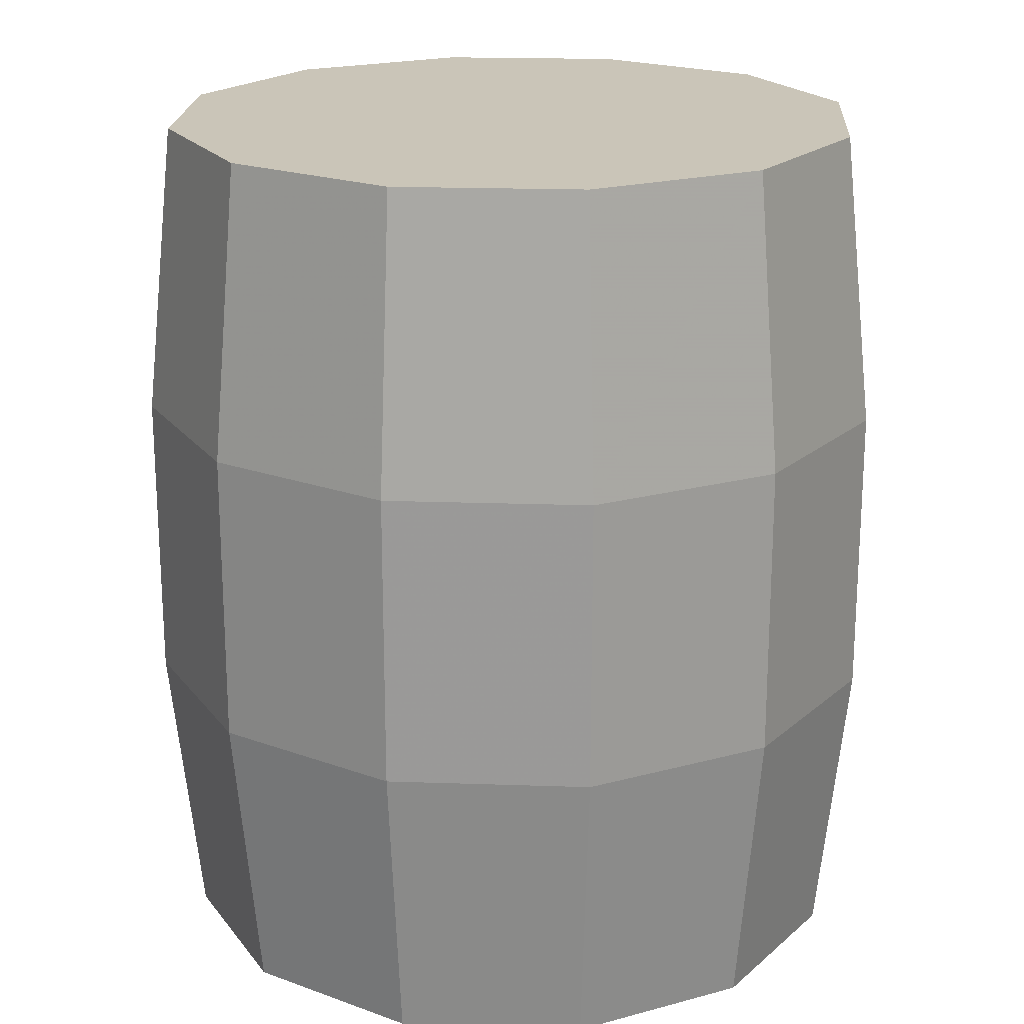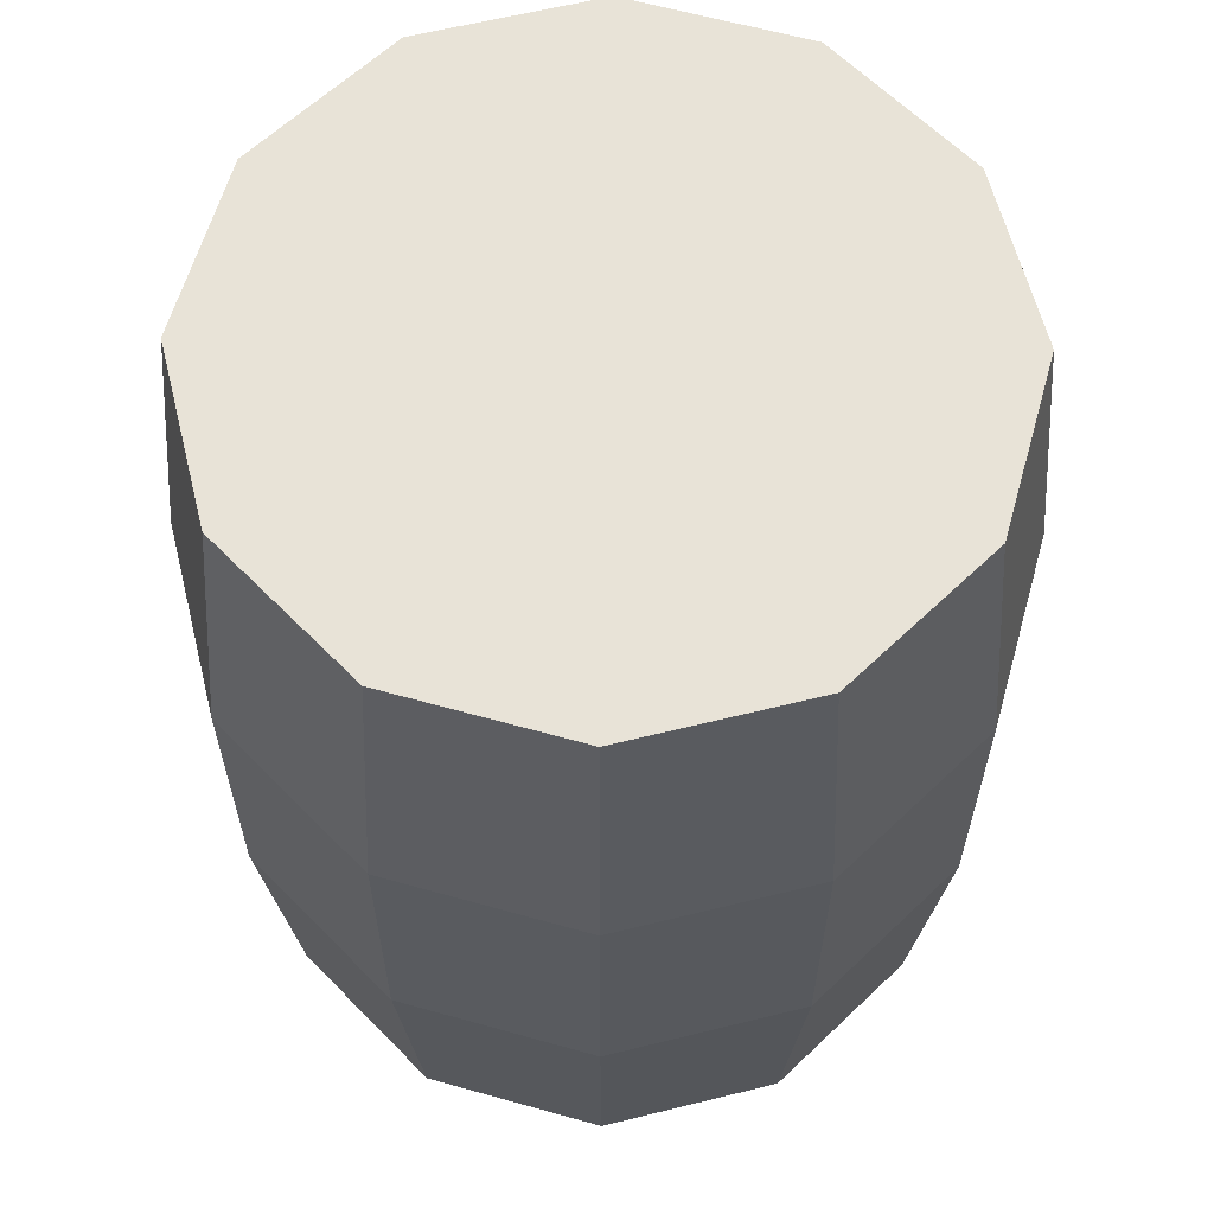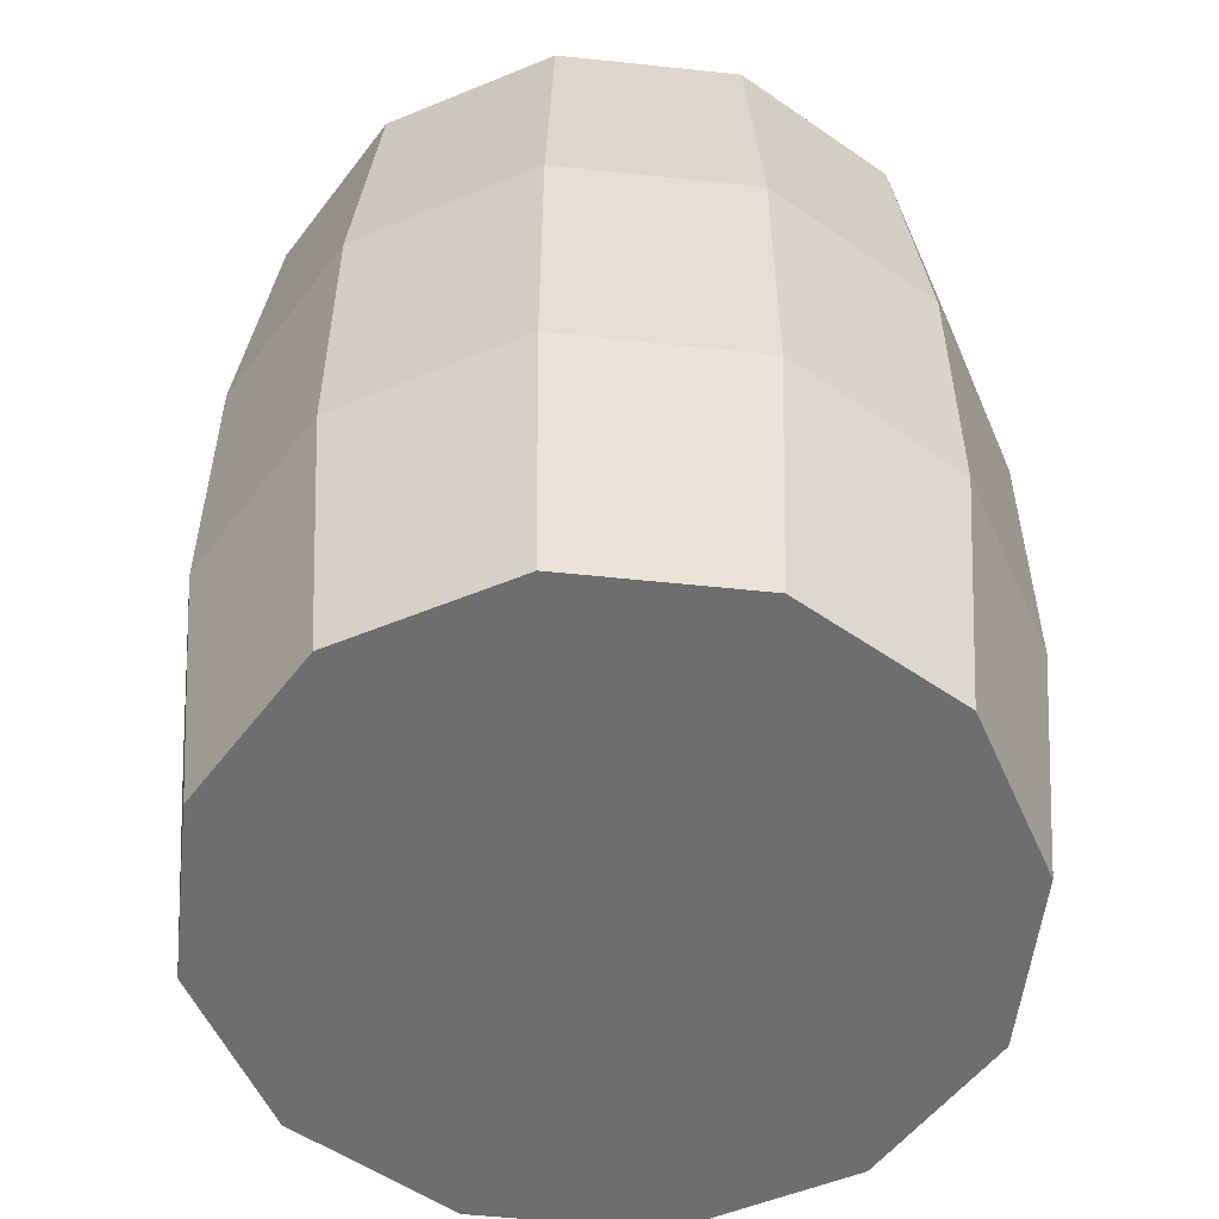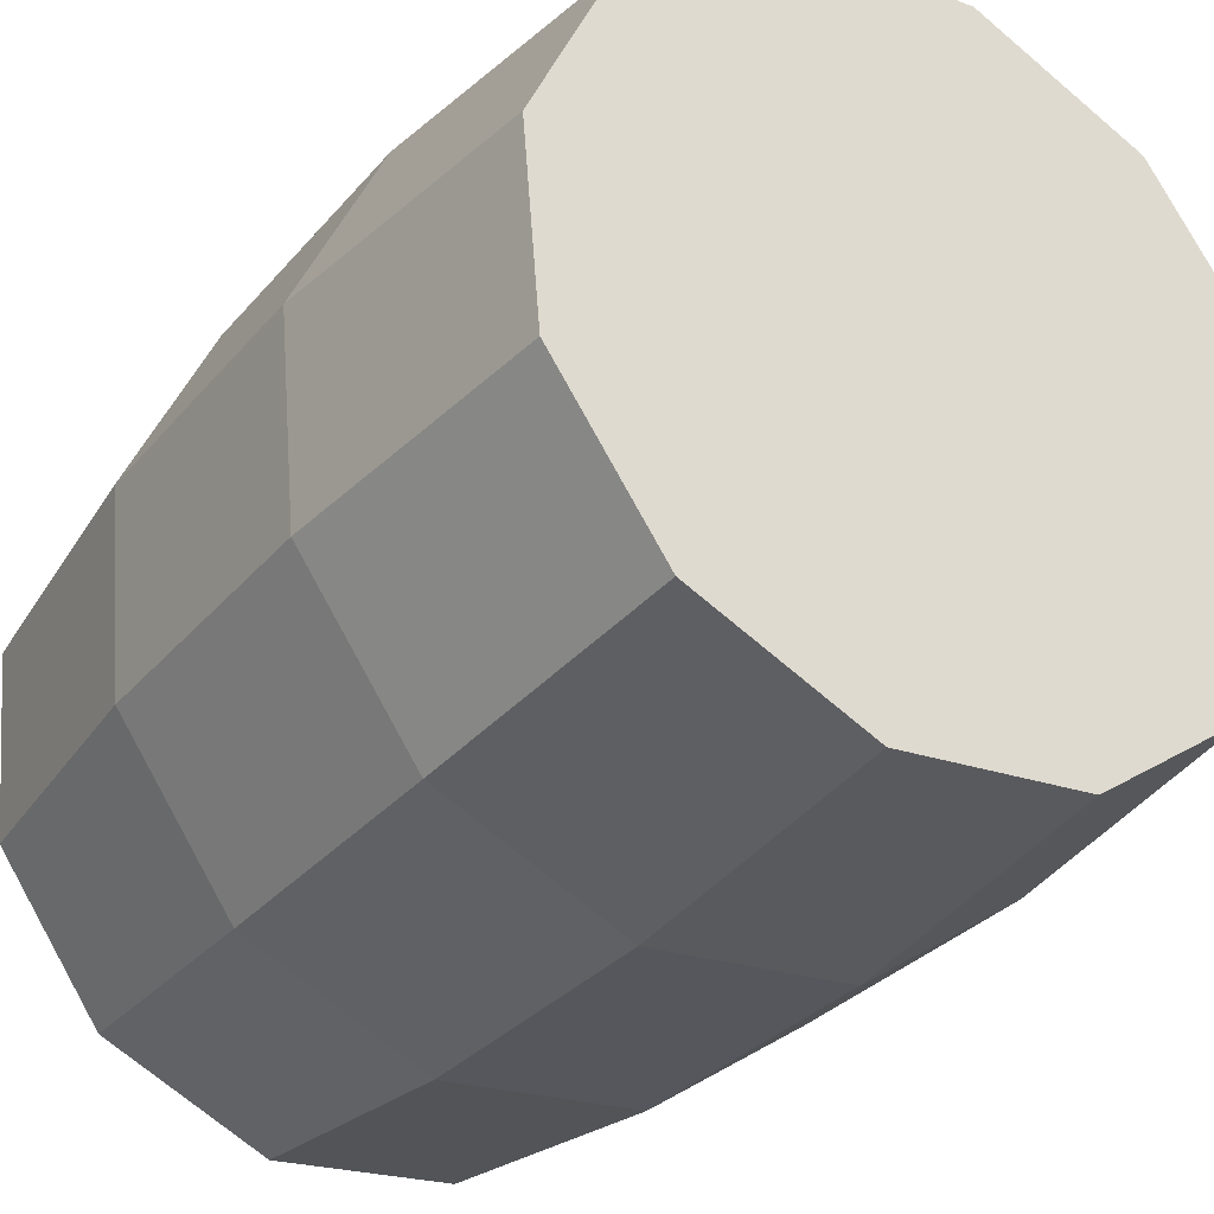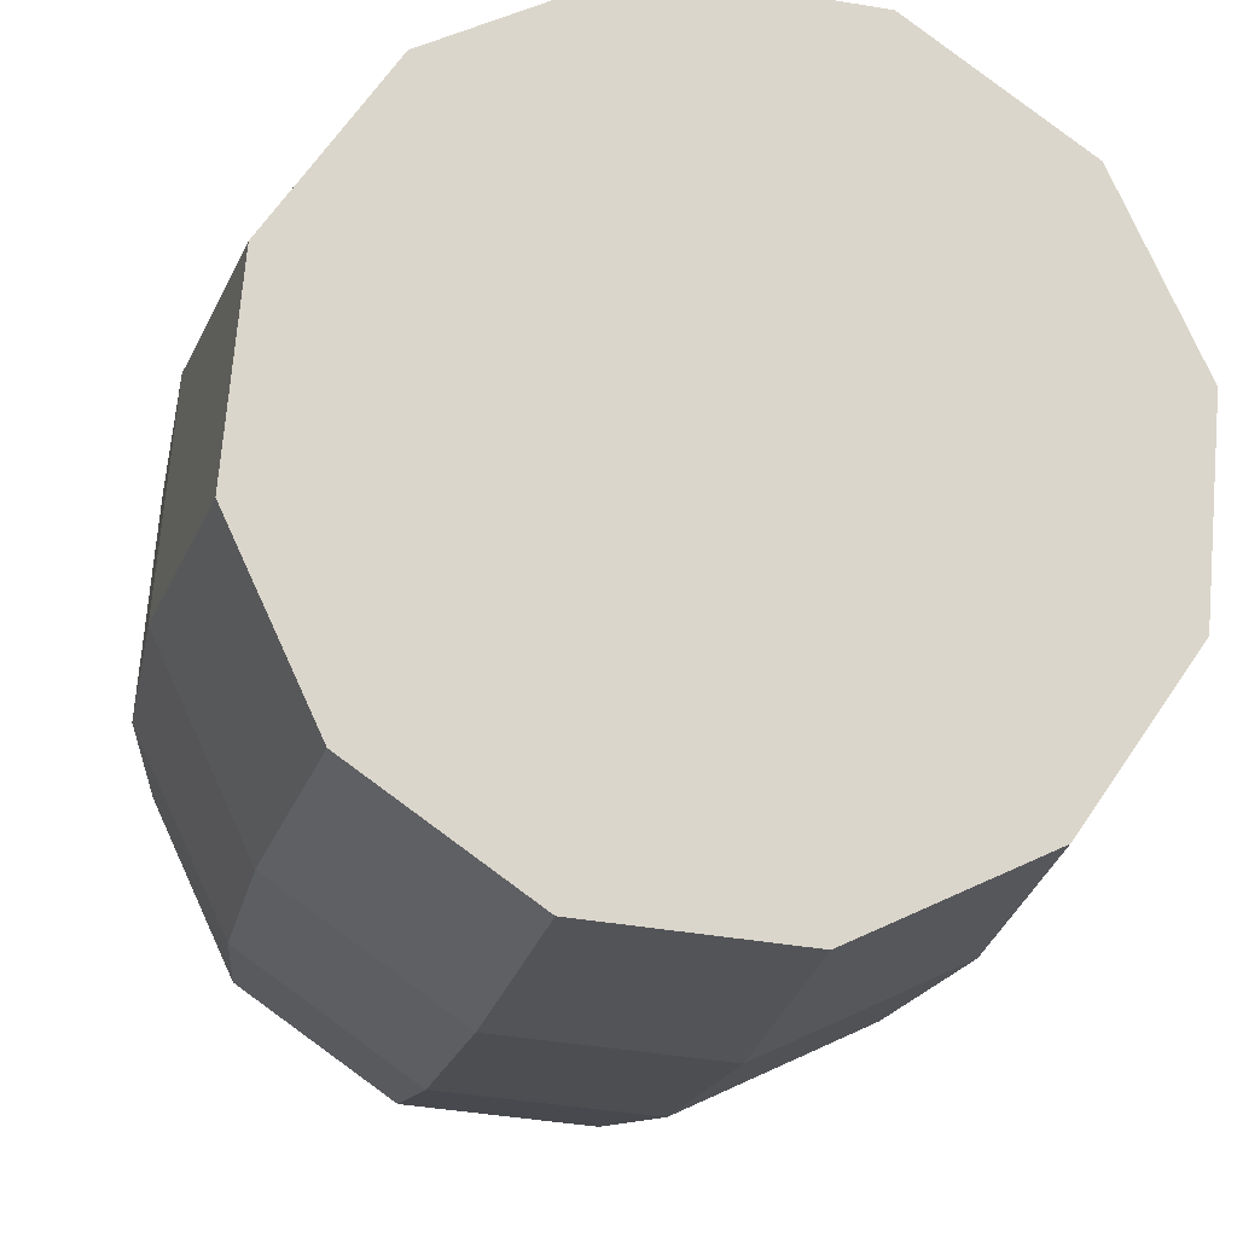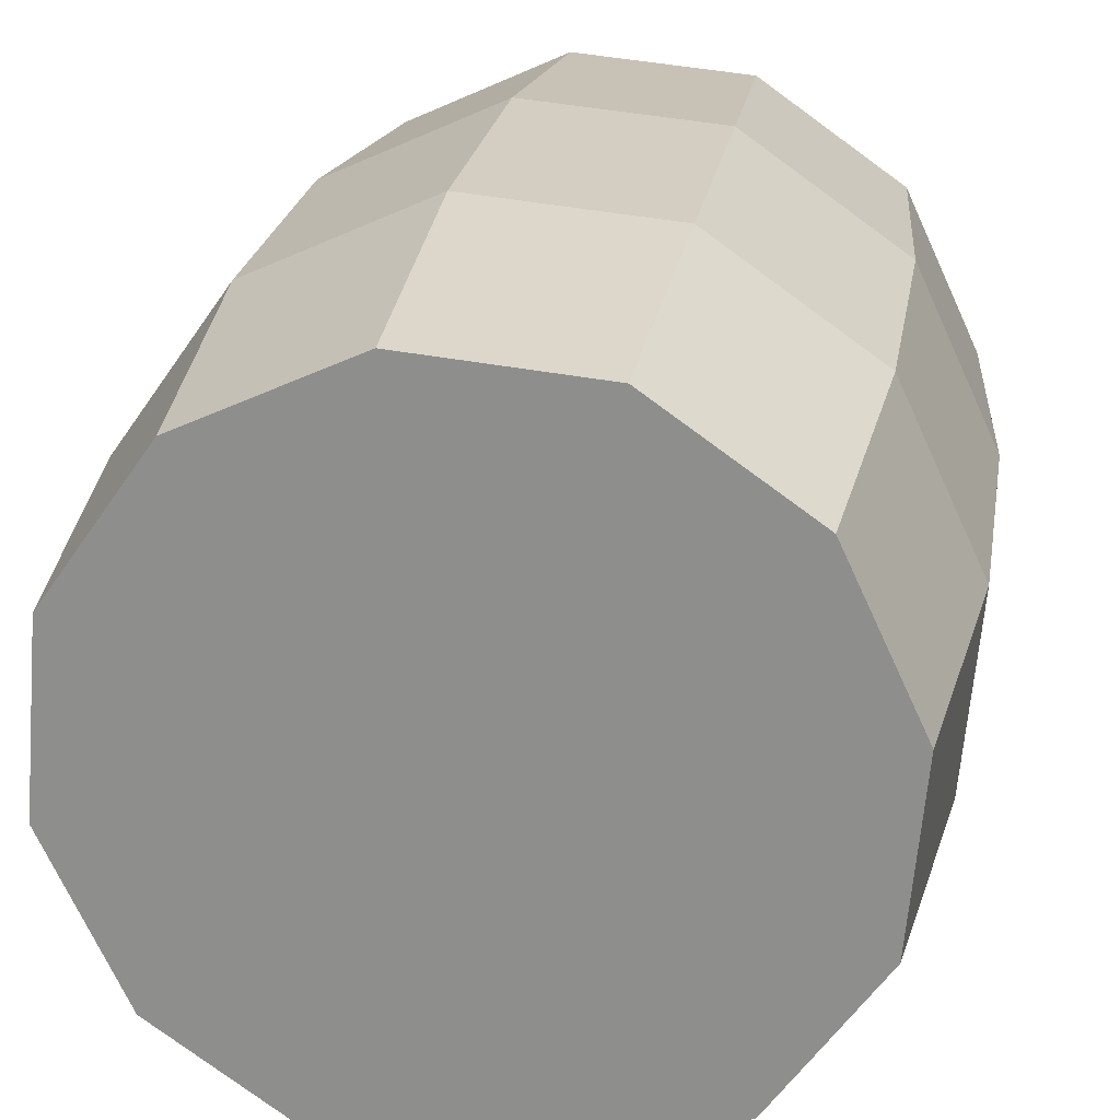
<metadata>
{"format":"obj","ext":"obj","renderer":"f3d","projection":"perspective","resolution":1024,"background":"white","views":[{"elev":20.3,"azim":-91.4,"up":"+Y"},{"elev":61.6,"azim":160.9,"up":"+Y"},{"elev":-54.3,"azim":-41.4,"up":"+Y"},{"elev":-30.9,"azim":-32.6,"up":"+Z"},{"elev":-16.3,"azim":169.7,"up":"+Z"},{"elev":23.5,"azim":-170.7,"up":"+Z"}]}
</metadata>
<code>
v 37.56 28.96 -6.623
v 29.22 57.93 -24.52
v 37.56 57.93 -6.623
v 29.22 57.93 -24.52
v 37.56 28.96 -6.623
v 29.22 28.96 -24.52
v 29.22 28.96 -24.52
v 13.05 57.93 -35.84
v 29.22 57.93 -24.52
v 13.05 57.93 -35.84
v 29.22 28.96 -24.52
v 13.05 28.96 -35.84
v 13.05 28.96 -35.84
v -6.623 28.96 -37.56
v 13.05 57.93 -35.84
v -6.623 28.96 -37.56
v -6.623 57.93 -37.56
v 13.05 57.93 -35.84
v -6.623 28.96 -37.56
v -24.52 28.96 -29.22
v -6.623 57.93 -37.56
v -24.52 28.96 -29.22
v -24.52 57.93 -29.22
v -6.623 57.93 -37.56
v -35.84 57.93 -13.05
v -24.52 28.96 -29.22
v -35.84 28.96 -13.05
v -24.52 28.96 -29.22
v -35.84 57.93 -13.05
v -24.52 57.93 -29.22
v -37.56 57.93 6.623
v -35.84 28.96 -13.05
v -37.56 28.96 6.623
v -35.84 28.96 -13.05
v -37.56 57.93 6.623
v -35.84 57.93 -13.05
v -29.22 57.93 24.52
v -37.56 57.93 6.623
v -29.22 28.96 24.52
v -29.22 28.96 24.52
v -37.56 57.93 6.623
v -37.56 28.96 6.623
v -29.22 57.93 24.52
v -13.05 28.96 35.84
v -13.05 57.93 35.84
v -13.05 28.96 35.84
v -29.22 57.93 24.52
v -29.22 28.96 24.52
v 6.623 57.93 37.56
v -13.05 28.96 35.84
v 6.623 28.96 37.56
v -13.05 28.96 35.84
v 6.623 57.93 37.56
v -13.05 57.93 35.84
v 24.52 57.93 29.22
v 6.623 28.96 37.56
v 24.52 28.96 29.22
v 6.623 28.96 37.56
v 24.52 57.93 29.22
v 6.623 57.93 37.56
v 24.52 28.96 29.22
v 35.84 57.93 13.05
v 24.52 57.93 29.22
v 35.84 57.93 13.05
v 24.52 28.96 29.22
v 35.84 28.96 13.05
v 35.84 57.93 13.05
v 35.84 28.96 13.05
v 37.56 28.96 -6.623
v 35.84 57.93 13.05
v 37.56 28.96 -6.623
v 37.56 57.93 -6.623
v 37.56 57.93 -6.623
v 26.87 86.89 -22.55
v 34.55 86.89 -6.091
v 26.87 86.89 -22.55
v 37.56 57.93 -6.623
v 29.22 57.93 -24.52
v 37.56 28.96 -6.623
v 34.55 -0.005331 -6.091
v 26.87 -0.005331 -22.55
v 37.56 28.96 -6.623
v 26.87 -0.005331 -22.55
v 29.22 28.96 -24.52
v 26.87 86.89 -22.55
v 29.22 57.93 -24.52
v 13.05 57.93 -35.84
v 13.05 57.93 -35.84
v 12 86.89 -32.96
v 26.87 86.89 -22.55
v 26.87 -0.005331 -22.55
v 13.05 28.96 -35.84
v 29.22 28.96 -24.52
v 13.05 28.96 -35.84
v 26.87 -0.005331 -22.55
v 12 -0.005331 -32.96
v 13.05 57.93 -35.84
v -6.623 57.93 -37.56
v 12 86.89 -32.96
v -6.623 57.93 -37.56
v -6.092 86.89 -34.55
v 12 86.89 -32.96
v 12 -0.005331 -32.96
v -6.623 28.96 -37.56
v 13.05 28.96 -35.84
v -6.623 28.96 -37.56
v 12 -0.005331 -32.96
v -6.092 -0.005331 -34.55
v -6.623 57.93 -37.56
v -22.55 86.89 -26.87
v -6.092 86.89 -34.55
v -22.55 86.89 -26.87
v -6.623 57.93 -37.56
v -24.52 57.93 -29.22
v -22.55 -0.005331 -26.87
v -6.623 28.96 -37.56
v -6.092 -0.005331 -34.55
v -6.623 28.96 -37.56
v -22.55 -0.005331 -26.87
v -24.52 28.96 -29.22
v -35.84 57.93 -13.05
v -32.96 86.89 -12
v -22.55 86.89 -26.87
v -35.84 57.93 -13.05
v -22.55 86.89 -26.87
v -24.52 57.93 -29.22
v -35.84 28.96 -13.05
v -22.55 -0.005331 -26.87
v -32.96 -0.005331 -12
v -22.55 -0.005331 -26.87
v -35.84 28.96 -13.05
v -24.52 28.96 -29.22
v -32.96 86.89 -12
v -37.56 57.93 6.623
v -34.55 86.89 6.091
v -37.56 57.93 6.623
v -32.96 86.89 -12
v -35.84 57.93 -13.05
v -37.56 28.96 6.623
v -32.96 -0.005331 -12
v -34.55 -0.005331 6.091
v -32.96 -0.005331 -12
v -37.56 28.96 6.623
v -35.84 28.96 -13.05
v -26.87 86.89 22.55
v -37.56 57.93 6.623
v -29.22 57.93 24.52
v -37.56 57.93 6.623
v -26.87 86.89 22.55
v -34.55 86.89 6.091
v -26.87 -0.005331 22.55
v -29.22 28.96 24.52
v -37.56 28.96 6.623
v -26.87 -0.005331 22.55
v -37.56 28.96 6.623
v -34.55 -0.005331 6.091
v -26.87 86.89 22.55
v -13.05 57.93 35.84
v -12 86.89 32.96
v -13.05 57.93 35.84
v -26.87 86.89 22.55
v -29.22 57.93 24.52
v -13.05 28.96 35.84
v -26.87 -0.005331 22.55
v -12 -0.005331 32.96
v -26.87 -0.005331 22.55
v -13.05 28.96 35.84
v -29.22 28.96 24.52
v -12 86.89 32.96
v 6.623 57.93 37.56
v 6.091 86.89 34.55
v 6.623 57.93 37.56
v -12 86.89 32.96
v -13.05 57.93 35.84
v 6.623 28.96 37.56
v -12 -0.005331 32.96
v 6.091 -0.005331 34.55
v -12 -0.005331 32.96
v 6.623 28.96 37.56
v -13.05 28.96 35.84
v 22.55 86.89 26.87
v 6.623 57.93 37.56
v 24.52 57.93 29.22
v 6.623 57.93 37.56
v 22.55 86.89 26.87
v 6.091 86.89 34.55
v 22.55 -0.005331 26.87
v 24.52 28.96 29.22
v 6.623 28.96 37.56
v 6.623 28.96 37.56
v 6.091 -0.005331 34.55
v 22.55 -0.005331 26.87
v 22.55 86.89 26.87
v 24.52 57.93 29.22
v 35.84 57.93 13.05
v 22.55 86.89 26.87
v 35.84 57.93 13.05
v 32.96 86.89 12
v 22.55 -0.005331 26.87
v 35.84 28.96 13.05
v 24.52 28.96 29.22
v 35.84 28.96 13.05
v 22.55 -0.005331 26.87
v 32.96 -0.005331 12
v 32.96 86.89 12
v 35.84 57.93 13.05
v 37.56 57.93 -6.623
v 32.96 86.89 12
v 37.56 57.93 -6.623
v 34.55 86.89 -6.091
v 32.96 -0.005331 12
v 37.56 28.96 -6.623
v 35.84 28.96 13.05
v 37.56 28.96 -6.623
v 32.96 -0.005331 12
v 34.55 -0.005331 -6.091
v 32.96 86.89 12
v 6.091 86.89 34.55
v 22.55 86.89 26.87
v 6.091 86.89 34.55
v 32.96 86.89 12
v 34.55 86.89 -6.091
v 6.091 86.89 34.55
v 34.55 86.89 -6.091
v -12 86.89 32.96
v 12 86.89 -32.96
v 34.55 86.89 -6.091
v 26.87 86.89 -22.55
v 12 86.89 -32.96
v -12 86.89 32.96
v 34.55 86.89 -6.091
v -22.55 86.89 -26.87
v 12 86.89 -32.96
v -6.092 86.89 -34.55
v -22.55 86.89 -26.87
v -12 86.89 32.96
v 12 86.89 -32.96
v -12 86.89 32.96
v -22.55 86.89 -26.87
v -34.55 86.89 6.091
v -12 86.89 32.96
v -34.55 86.89 6.091
v -26.87 86.89 22.55
v -34.55 86.89 6.091
v -22.55 86.89 -26.87
v -32.96 86.89 -12
v 6.091 -0.005331 34.55
v 32.96 -0.005331 12
v 22.55 -0.005331 26.87
v 6.091 -0.005331 34.55
v 34.55 -0.005331 -6.091
v 32.96 -0.005331 12
v -12 -0.005331 32.96
v 34.55 -0.005331 -6.091
v 6.091 -0.005331 34.55
v 34.55 -0.005331 -6.091
v 12 -0.005331 -32.96
v 26.87 -0.005331 -22.55
v 34.55 -0.005331 -6.091
v -12 -0.005331 32.96
v 12 -0.005331 -32.96
v -34.55 -0.005331 6.091
v -12 -0.005331 32.96
v -26.87 -0.005331 22.55
v -12 -0.005331 32.96
v -34.55 -0.005331 6.091
v 12 -0.005331 -32.96
v -34.55 -0.005331 6.091
v -22.55 -0.005331 -26.87
v 12 -0.005331 -32.96
v -22.55 -0.005331 -26.87
v -34.55 -0.005331 6.091
v -32.96 -0.005331 -12
v 12 -0.005331 -32.96
v -22.55 -0.005331 -26.87
v -6.092 -0.005331 -34.55
g UnrealEdObject
f 1 2 3
f 4 5 6
f 7 8 9
f 10 11 12
f 13 14 15
f 16 17 18
f 19 20 21
f 22 23 24
f 25 26 27
f 28 29 30
f 31 32 33
f 34 35 36
f 37 38 39
f 40 41 42
f 43 44 45
f 46 47 48
f 49 50 51
f 52 53 54
f 55 56 57
f 58 59 60
f 61 62 63
f 64 65 66
f 67 68 69
f 70 71 72
f 73 74 75
f 76 77 78
f 79 80 81
f 82 83 84
f 85 86 87
f 88 89 90
f 91 92 93
f 94 95 96
f 97 98 99
f 100 101 102
f 103 104 105
f 106 107 108
f 109 110 111
f 112 113 114
f 115 116 117
f 118 119 120
f 121 122 123
f 124 125 126
f 127 128 129
f 130 131 132
f 133 134 135
f 136 137 138
f 139 140 141
f 142 143 144
f 145 146 147
f 148 149 150
f 151 152 153
f 154 155 156
f 157 158 159
f 160 161 162
f 163 164 165
f 166 167 168
f 169 170 171
f 172 173 174
f 175 176 177
f 178 179 180
f 181 182 183
f 184 185 186
f 187 188 189
f 190 191 192
f 193 194 195
f 196 197 198
f 199 200 201
f 202 203 204
f 205 206 207
f 208 209 210
f 211 212 213
f 214 215 216
f 217 218 219
f 220 221 222
f 223 224 225
f 226 227 228
f 229 230 231
f 232 233 234
f 235 236 237
f 238 239 240
f 241 242 243
f 244 245 246
f 247 248 249
f 250 251 252
f 253 254 255
f 256 257 258
f 259 260 261
f 262 263 264
f 265 266 267
f 268 269 270
f 271 272 273
f 274 275 276
g

</code>
